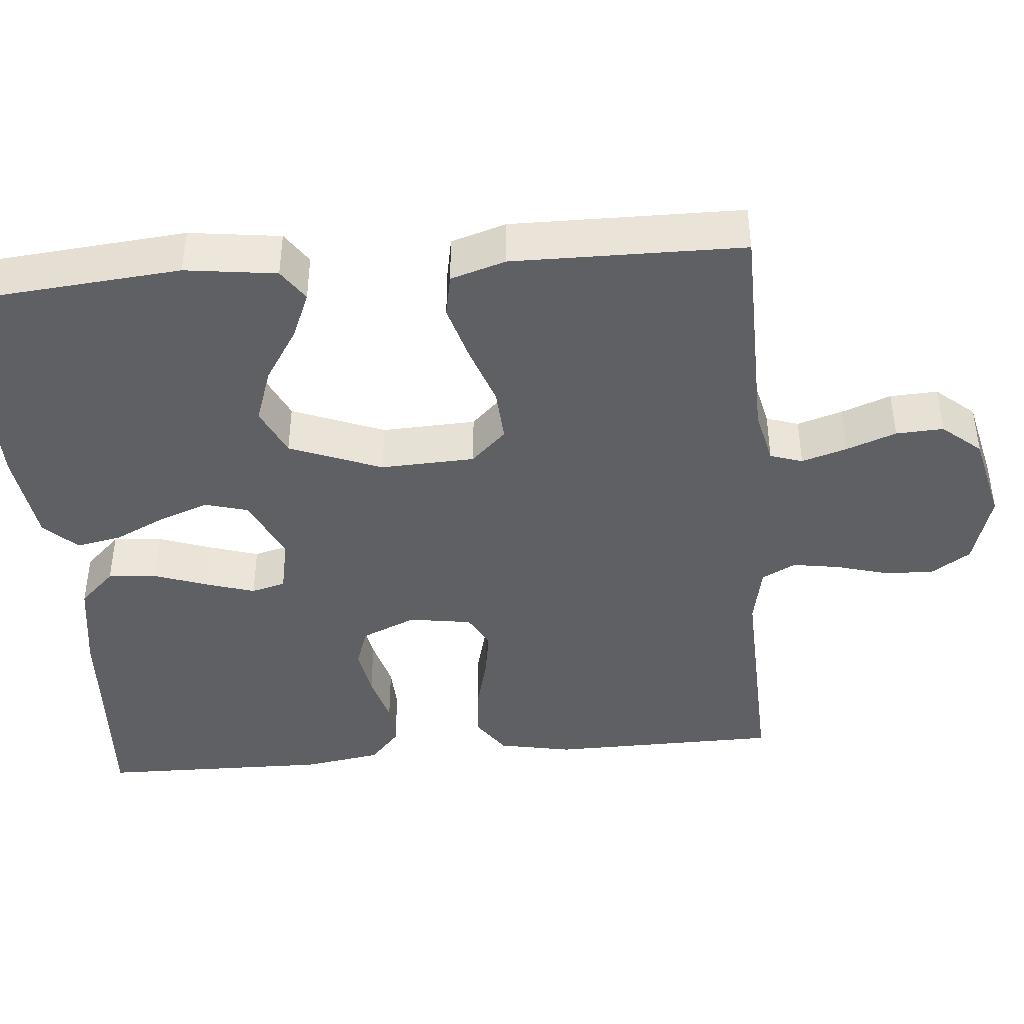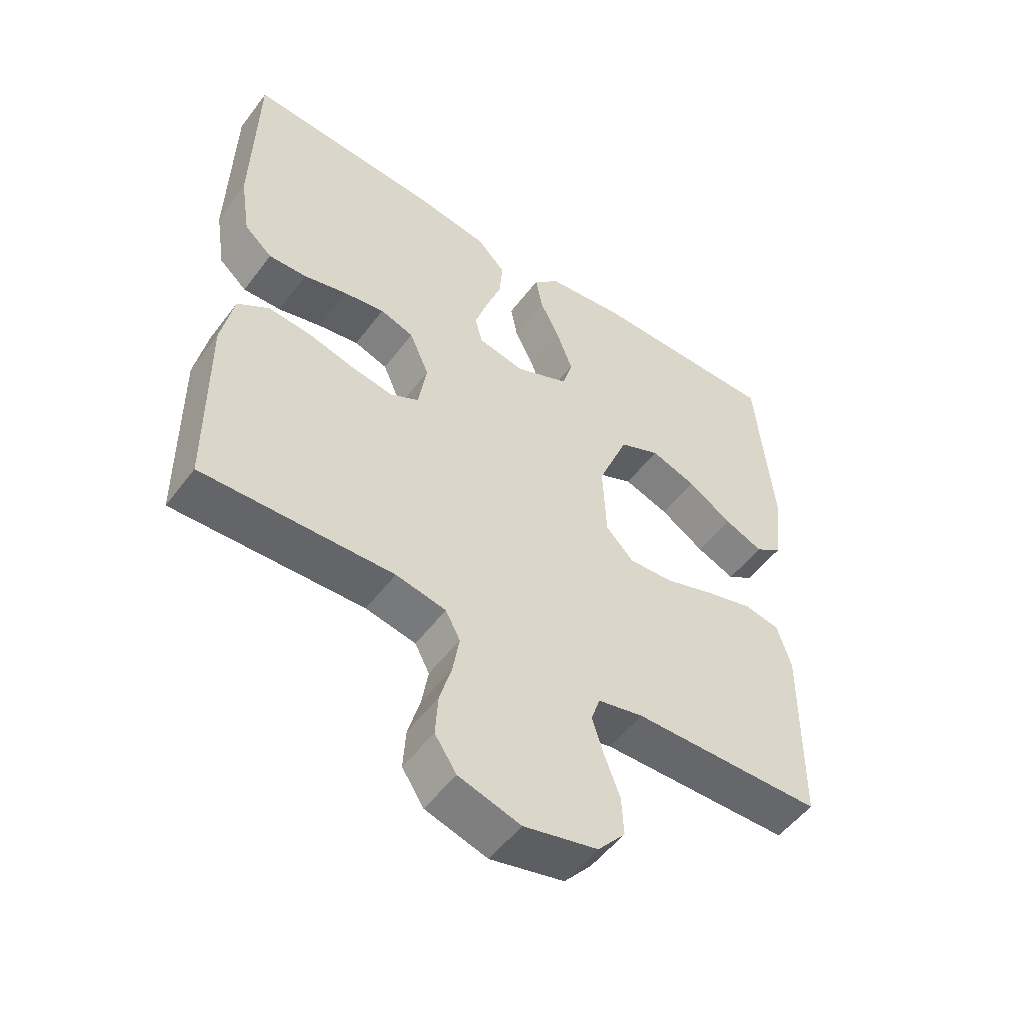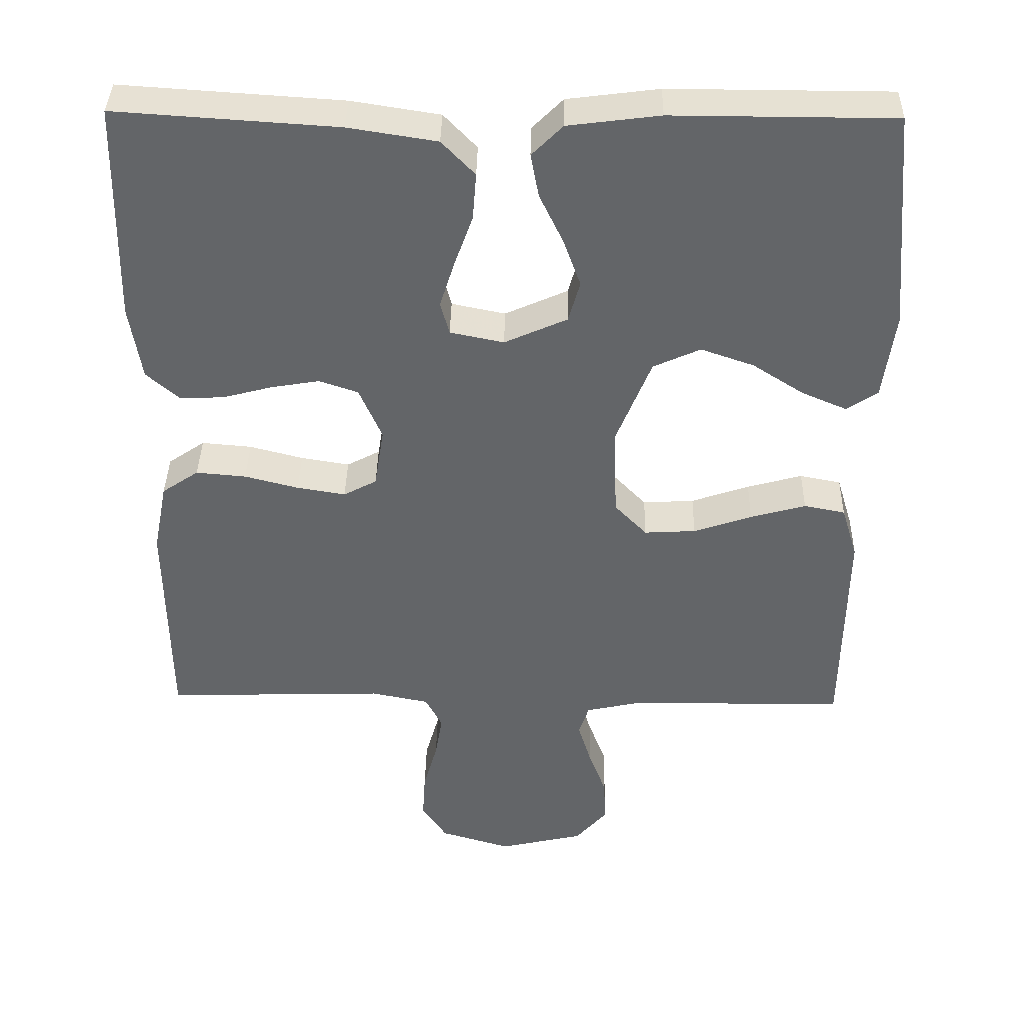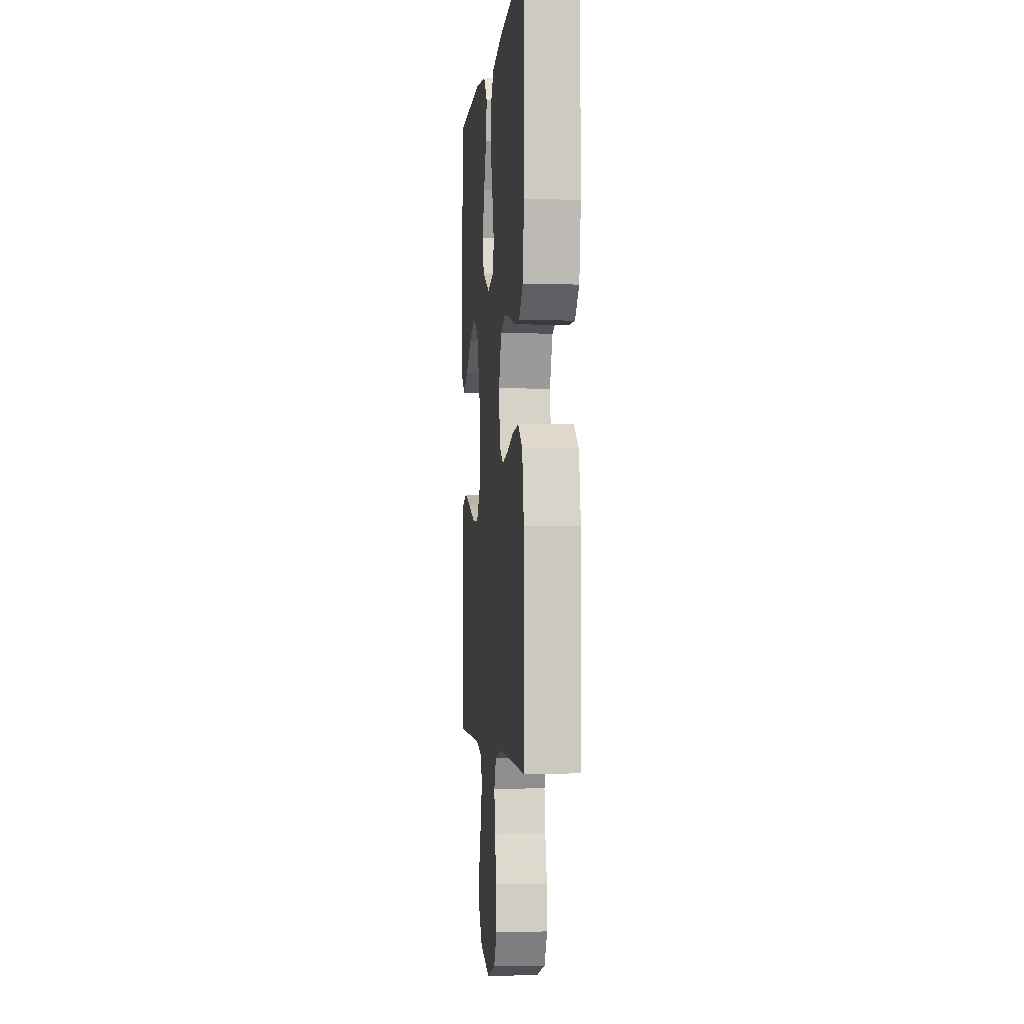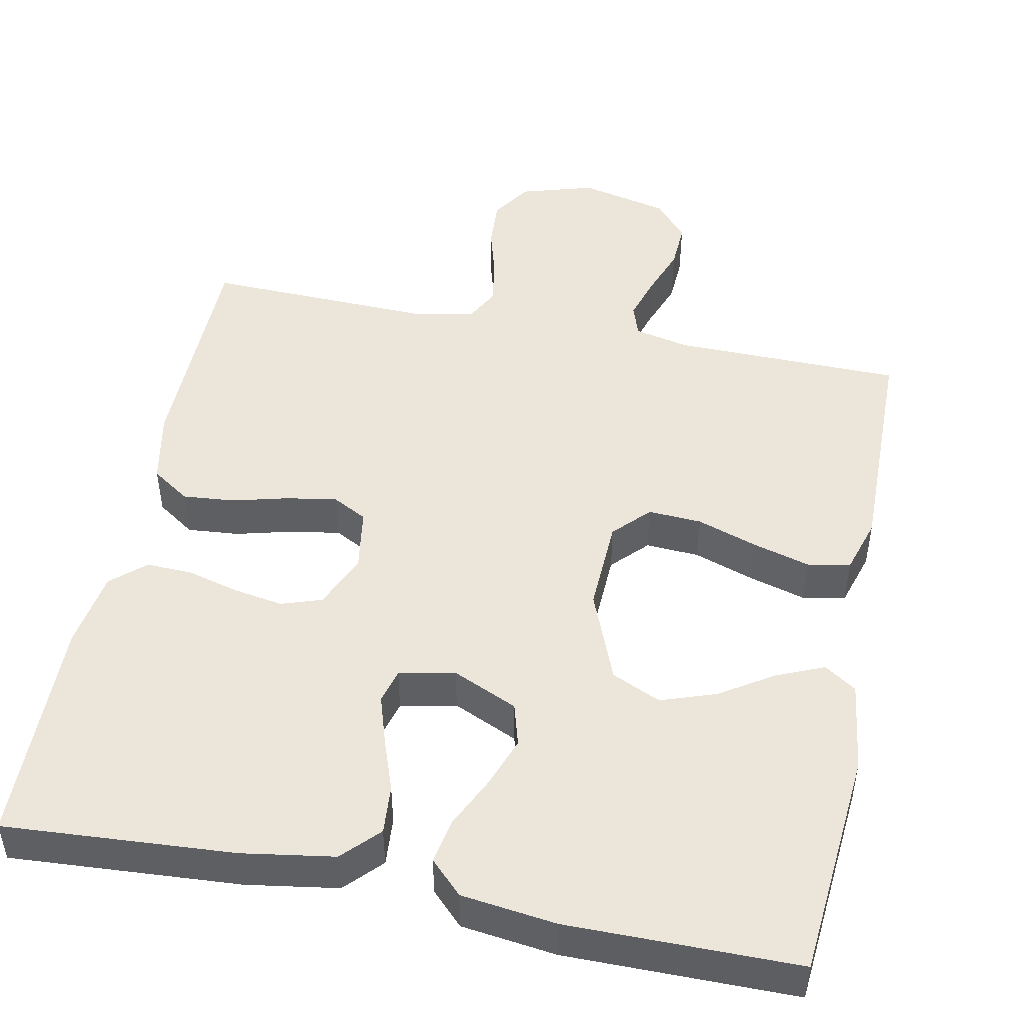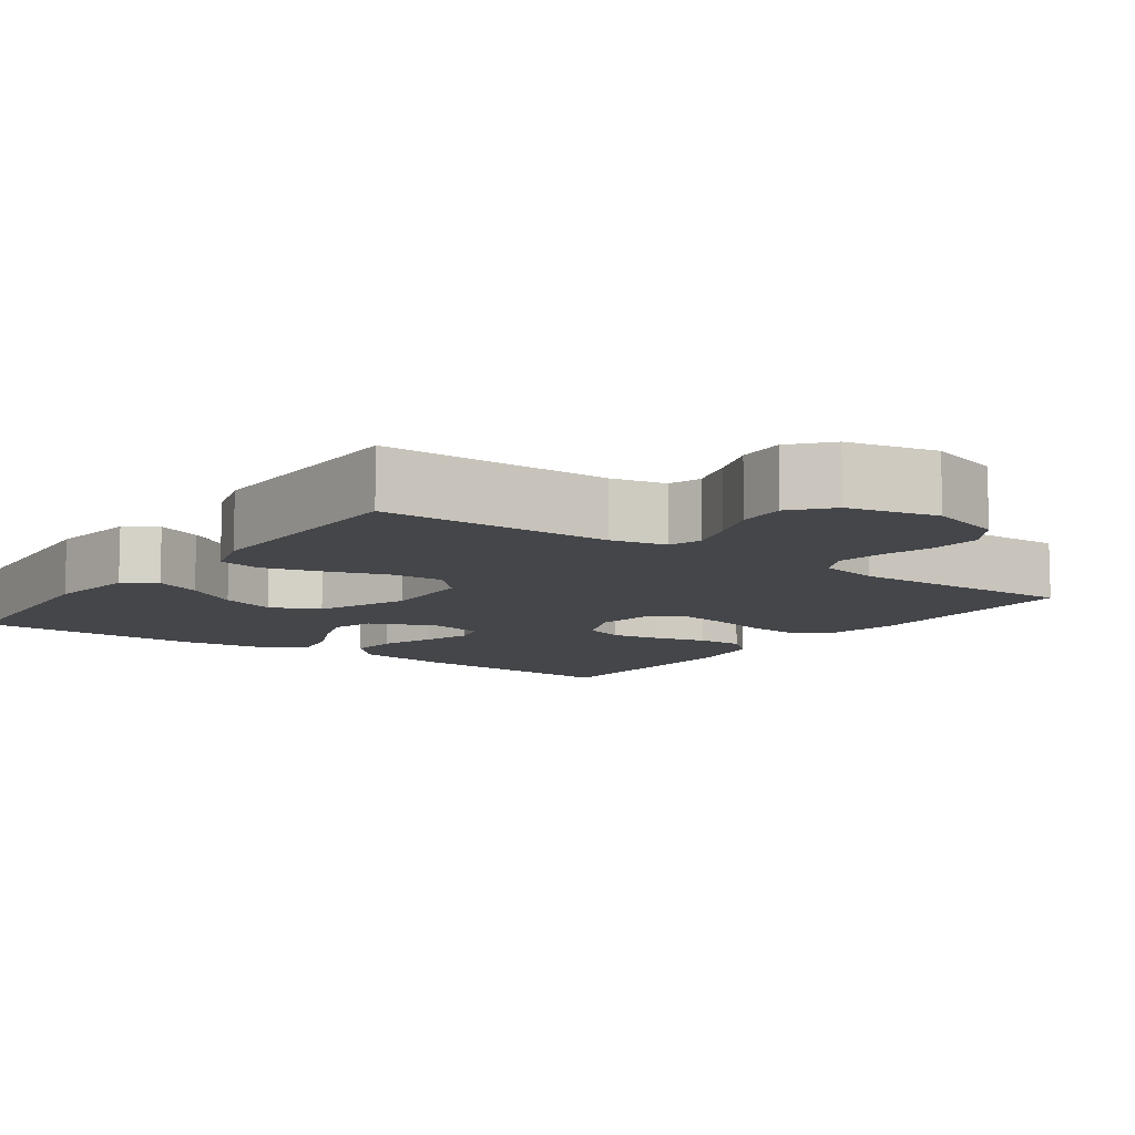
<metadata>
{"format":"obj","ext":"obj","renderer":"f3d","projection":"perspective","resolution":1024,"background":"white","views":[{"elev":-42.3,"azim":95.2,"up":"+Y"},{"elev":-52.4,"azim":-35.9,"up":"+Z"},{"elev":38.5,"azim":1.1,"up":"+Z"},{"elev":-2.3,"azim":-95.5,"up":"+Z"},{"elev":48.2,"azim":11.4,"up":"+Y"},{"elev":-9.6,"azim":144.3,"up":"+Y"}]}
</metadata>
<code>
v -0.5 0.07 -0.5
v -0.503 0.07 -0.2
v -0.484 0.07 -0.104
v -0.434 0.07 -0.07
v -0.366 0.07 -0.076
v -0.293 0.07 -0.095
v -0.227 0.07 -0.106
v -0.182 0.07 -0.082
v -0.169 0.07 0
v -0.2 0.07 0.072
v -0.253 0.07 0.09
v -0.318 0.07 0.079
v -0.386 0.07 0.061
v -0.446 0.07 0.059
v -0.49 0.07 0.098
v -0.506 0.07 0.2
v -0.5 0.07 0.5
v -0.2 0.07 0.48
v -0.08 0.07 0.461
v -0.035 0.07 0.414
v -0.04 0.07 0.35
v -0.065 0.07 0.28
v -0.085 0.07 0.217
v -0.073 0.07 0.172
v 0 0.07 0.157
v 0.085 0.07 0.195
v 0.101 0.07 0.251
v 0.077 0.07 0.317
v 0.045 0.07 0.384
v 0.034 0.07 0.443
v 0.076 0.07 0.485
v 0.2 0.07 0.501
v 0.5 0.07 0.5
v 0.526 0.07 0.2
v 0.51 0.07 0.081
v 0.468 0.07 0.053
v 0.407 0.07 0.079
v 0.337 0.07 0.124
v 0.265 0.07 0.149
v 0.201 0.07 0.12
v 0.153 0.07 0
v 0.158 0.07 -0.123
v 0.202 0.07 -0.169
v 0.272 0.07 -0.165
v 0.351 0.07 -0.138
v 0.426 0.07 -0.117
v 0.482 0.07 -0.128
v 0.504 0.07 -0.2
v 0.5 0.07 -0.5
v 0.2 0.07 -0.504
v 0.128 0.07 -0.52
v 0.114 0.07 -0.562
v 0.132 0.07 -0.621
v 0.156 0.07 -0.686
v 0.159 0.07 -0.748
v 0.116 0.07 -0.798
v 0 0.07 -0.825
v -0.097 0.07 -0.796
v -0.131 0.07 -0.744
v -0.127 0.07 -0.679
v -0.108 0.07 -0.612
v -0.098 0.07 -0.551
v -0.121 0.07 -0.507
v -0.2 0.07 -0.491
v -0.5 0 -0.5
v -0.503 0 -0.2
v -0.484 0 -0.104
v -0.434 0 -0.07
v -0.366 0 -0.076
v -0.293 0 -0.095
v -0.227 0 -0.106
v -0.182 0 -0.082
v -0.169 0 0
v -0.2 0 0.072
v -0.253 0 0.09
v -0.318 0 0.079
v -0.386 0 0.061
v -0.446 0 0.059
v -0.49 0 0.098
v -0.506 0 0.2
v -0.5 0 0.5
v -0.2 0 0.48
v -0.08 0 0.461
v -0.035 0 0.414
v -0.04 0 0.35
v -0.065 0 0.28
v -0.085 0 0.217
v -0.073 0 0.172
v 0 0 0.157
v 0.085 0 0.195
v 0.101 0 0.251
v 0.077 0 0.317
v 0.045 0 0.384
v 0.034 0 0.443
v 0.076 0 0.485
v 0.2 0 0.501
v 0.5 0 0.5
v 0.526 0 0.2
v 0.51 0 0.081
v 0.468 0 0.053
v 0.407 0 0.079
v 0.337 0 0.124
v 0.265 0 0.149
v 0.201 0 0.12
v 0.153 0 0
v 0.158 0 -0.123
v 0.202 0 -0.169
v 0.272 0 -0.165
v 0.351 0 -0.138
v 0.426 0 -0.117
v 0.482 0 -0.128
v 0.504 0 -0.2
v 0.5 0 -0.5
v 0.2 0 -0.504
v 0.128 0 -0.52
v 0.114 0 -0.562
v 0.132 0 -0.621
v 0.156 0 -0.686
v 0.159 0 -0.748
v 0.116 0 -0.798
v 0 0 -0.825
v -0.097 0 -0.796
v -0.131 0 -0.744
v -0.127 0 -0.679
v -0.108 0 -0.612
v -0.098 0 -0.551
v -0.121 0 -0.507
v -0.2 0 -0.491
f 58 59 60 61
f 58 61 62
f 57 58 62
f 56 57 62
f 53 54 55 56
f 52 53 56 62
f 51 52 62 63
f 47 48 49 50
f 44 45 46 47
f 44 47 50 51
f 35 36 37 38
f 35 38 39
f 34 35 39
f 33 34 39
f 32 33 39 40
f 28 29 30 31
f 27 28 31 32
f 26 27 32 40
f 19 20 21 22
f 19 22 23
f 18 19 23
f 17 18 23 24
f 15 16 17 24
f 12 13 14 15
f 11 12 15 24
f 3 4 5 6
f 3 6 7
f 64 1 2 3
f 64 3 7
f 63 64 7 8
f 43 44 51 63
f 42 43 63 8
f 41 42 8 9
f 25 26 40 41
f 25 41 9 10
f 10 11 24 25
f 125 124 123 122
f 126 125 122
f 126 122 121
f 126 121 120
f 120 119 118 117
f 126 120 117 116
f 127 126 116 115
f 114 113 112 111
f 111 110 109 108
f 115 114 111 108
f 102 101 100 99
f 103 102 99
f 103 99 98
f 103 98 97
f 104 103 97 96
f 95 94 93 92
f 96 95 92 91
f 104 96 91 90
f 86 85 84 83
f 87 86 83
f 87 83 82
f 88 87 82 81
f 88 81 80 79
f 79 78 77 76
f 88 79 76 75
f 70 69 68 67
f 71 70 67
f 67 66 65 128
f 71 67 128
f 72 71 128 127
f 127 115 108 107
f 72 127 107 106
f 73 72 106 105
f 105 104 90 89
f 74 73 105 89
f 89 88 75 74
f 1 65 66 2
f 2 66 67 3
f 3 67 68 4
f 4 68 69 5
f 5 69 70 6
f 6 70 71 7
f 7 71 72 8
f 8 72 73 9
f 9 73 74 10
f 10 74 75 11
f 11 75 76 12
f 12 76 77 13
f 13 77 78 14
f 14 78 79 15
f 15 79 80 16
f 16 80 81 17
f 17 81 82 18
f 18 82 83 19
f 19 83 84 20
f 20 84 85 21
f 21 85 86 22
f 22 86 87 23
f 23 87 88 24
f 24 88 89 25
f 25 89 90 26
f 26 90 91 27
f 27 91 92 28
f 28 92 93 29
f 29 93 94 30
f 30 94 95 31
f 31 95 96 32
f 32 96 97 33
f 33 97 98 34
f 34 98 99 35
f 35 99 100 36
f 36 100 101 37
f 37 101 102 38
f 38 102 103 39
f 39 103 104 40
f 40 104 105 41
f 41 105 106 42
f 42 106 107 43
f 43 107 108 44
f 44 108 109 45
f 45 109 110 46
f 46 110 111 47
f 47 111 112 48
f 48 112 113 49
f 49 113 114 50
f 50 114 115 51
f 51 115 116 52
f 52 116 117 53
f 53 117 118 54
f 54 118 119 55
f 55 119 120 56
f 56 120 121 57
f 57 121 122 58
f 58 122 123 59
f 59 123 124 60
f 60 124 125 61
f 61 125 126 62
f 62 126 127 63
f 63 127 128 64
f 64 128 65 1

</code>
